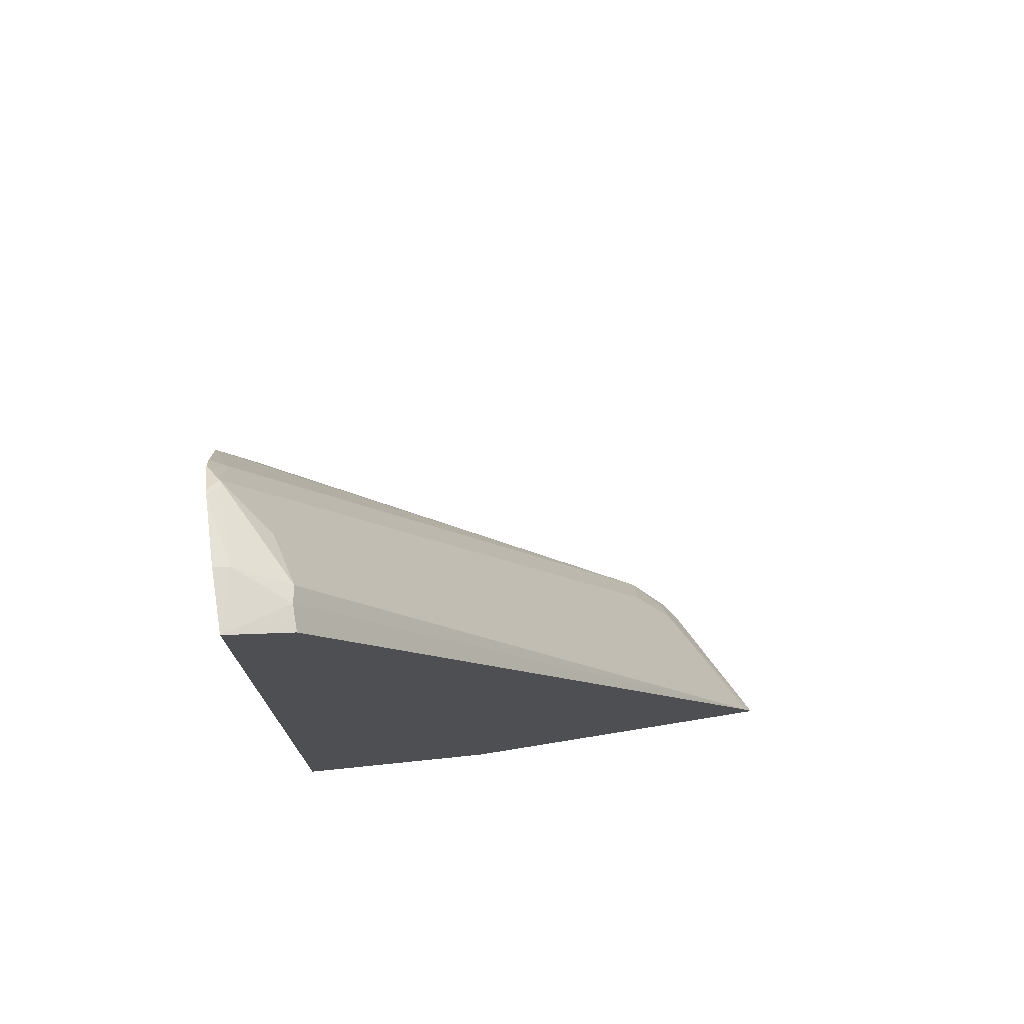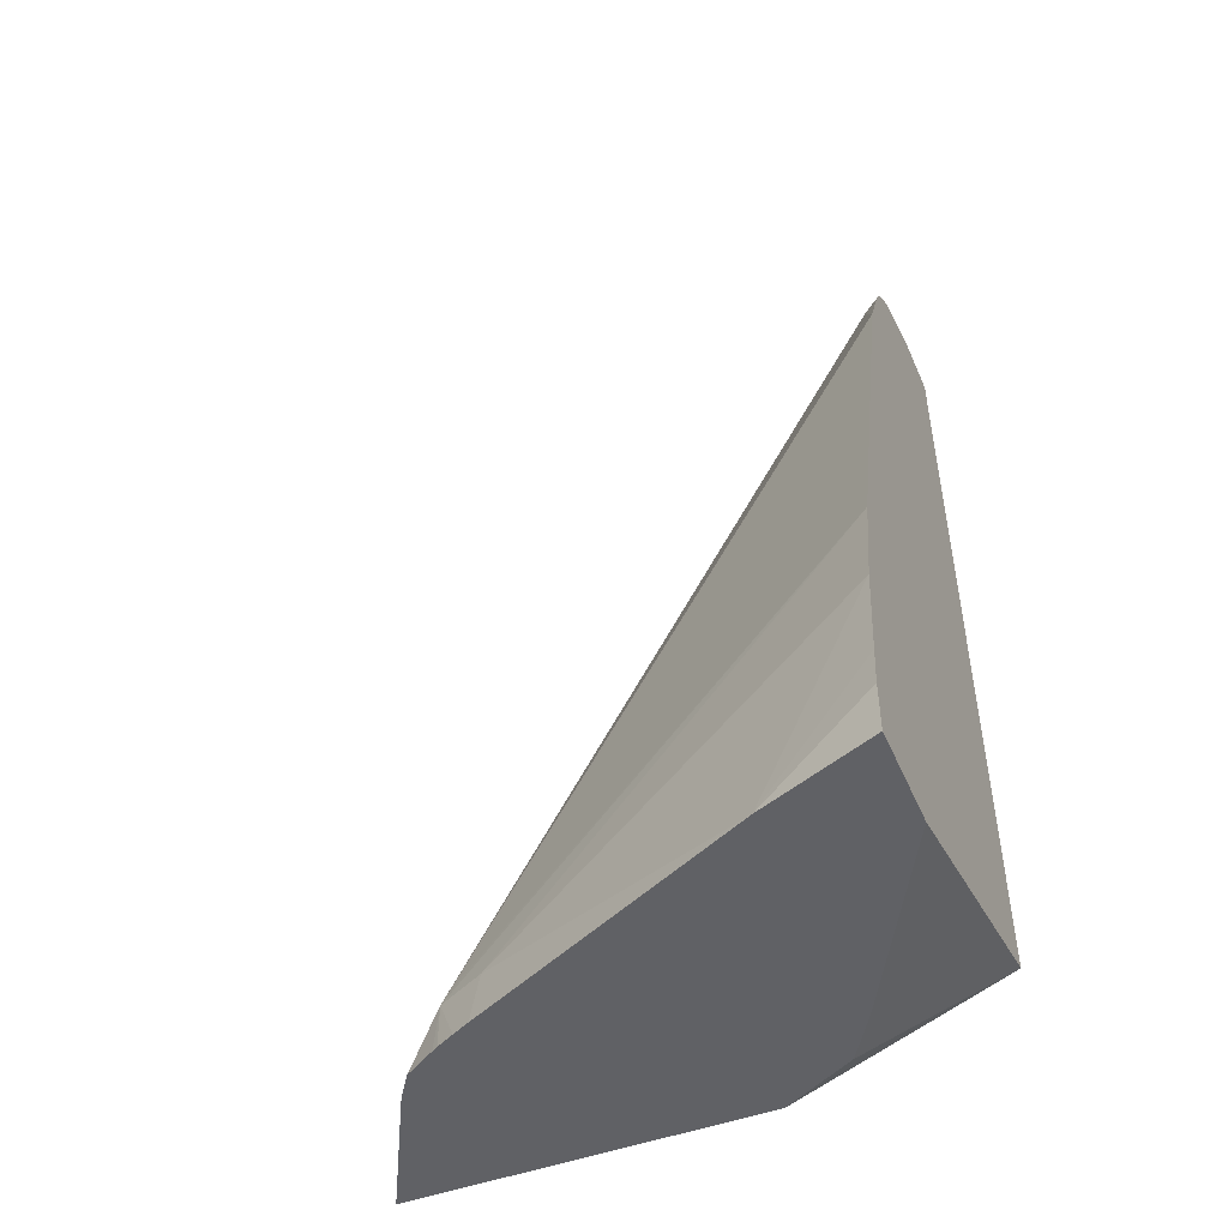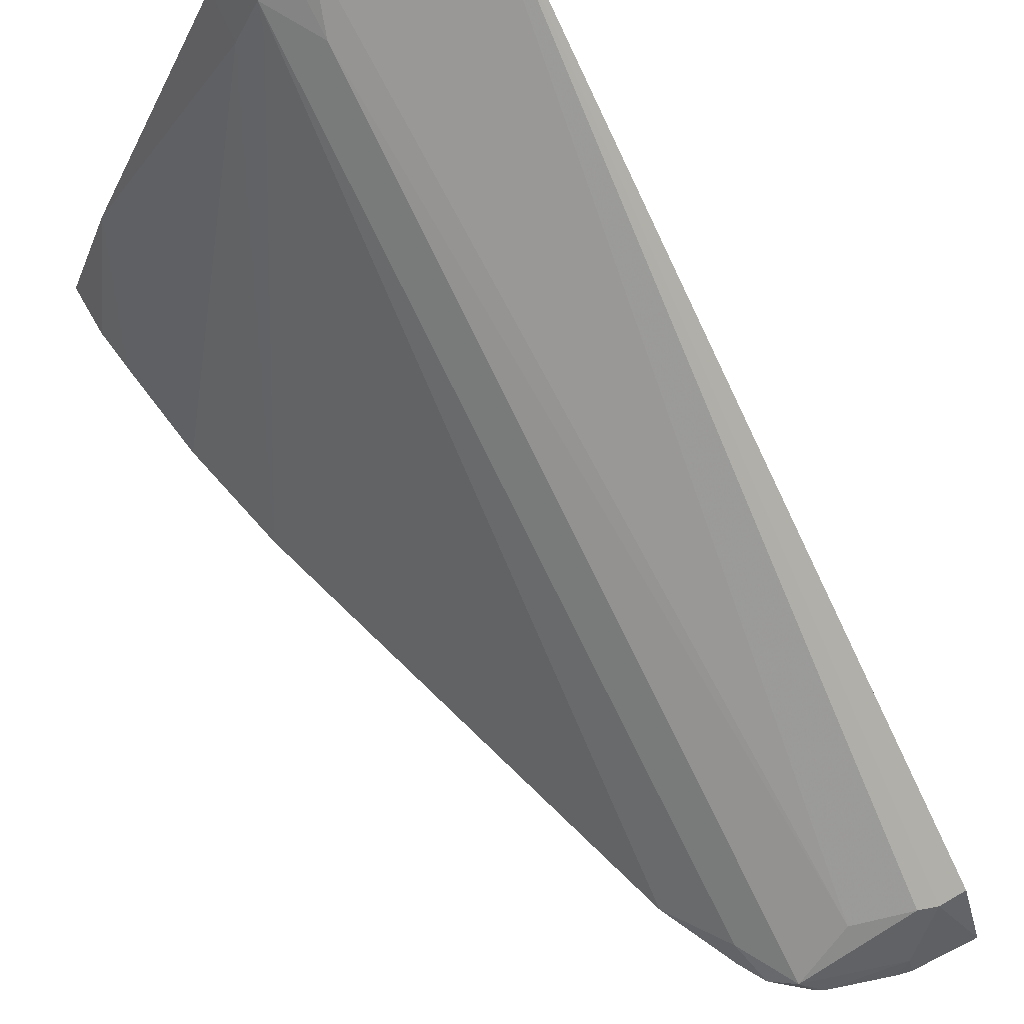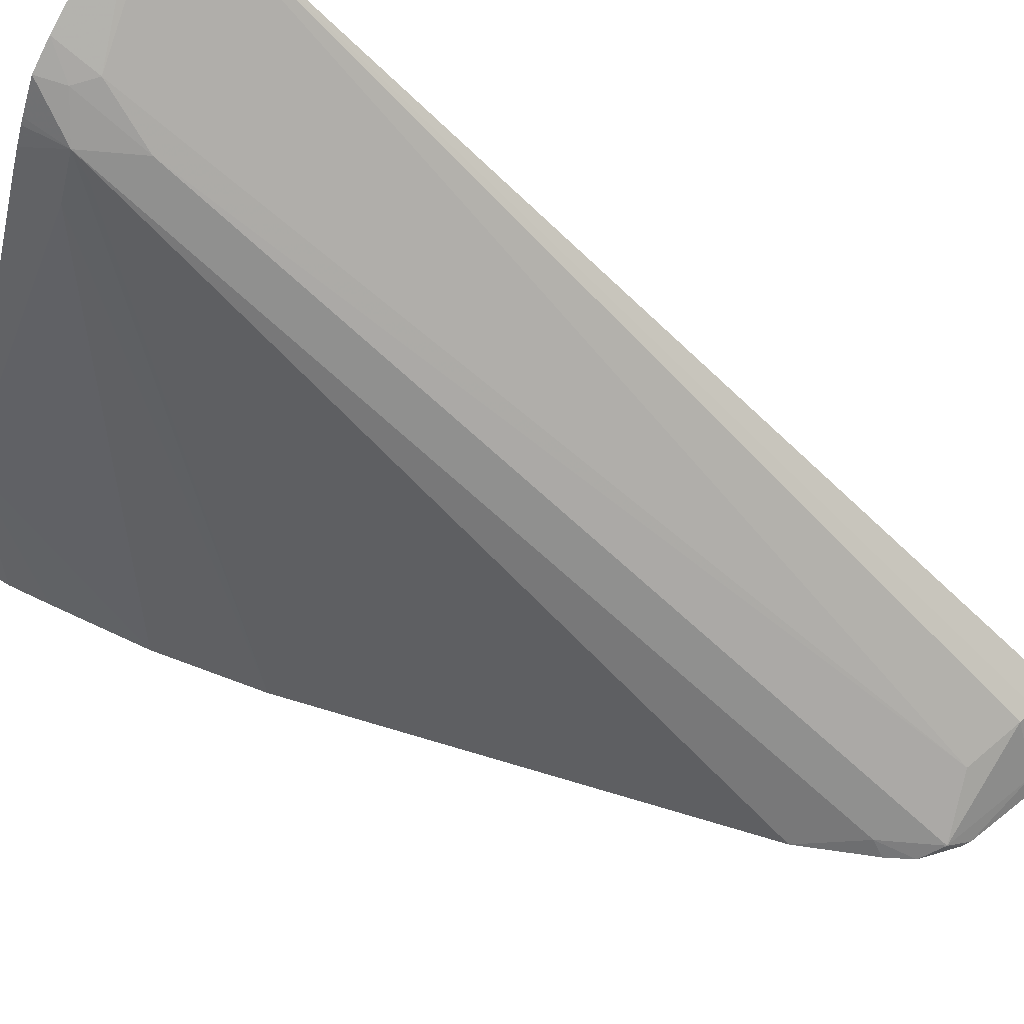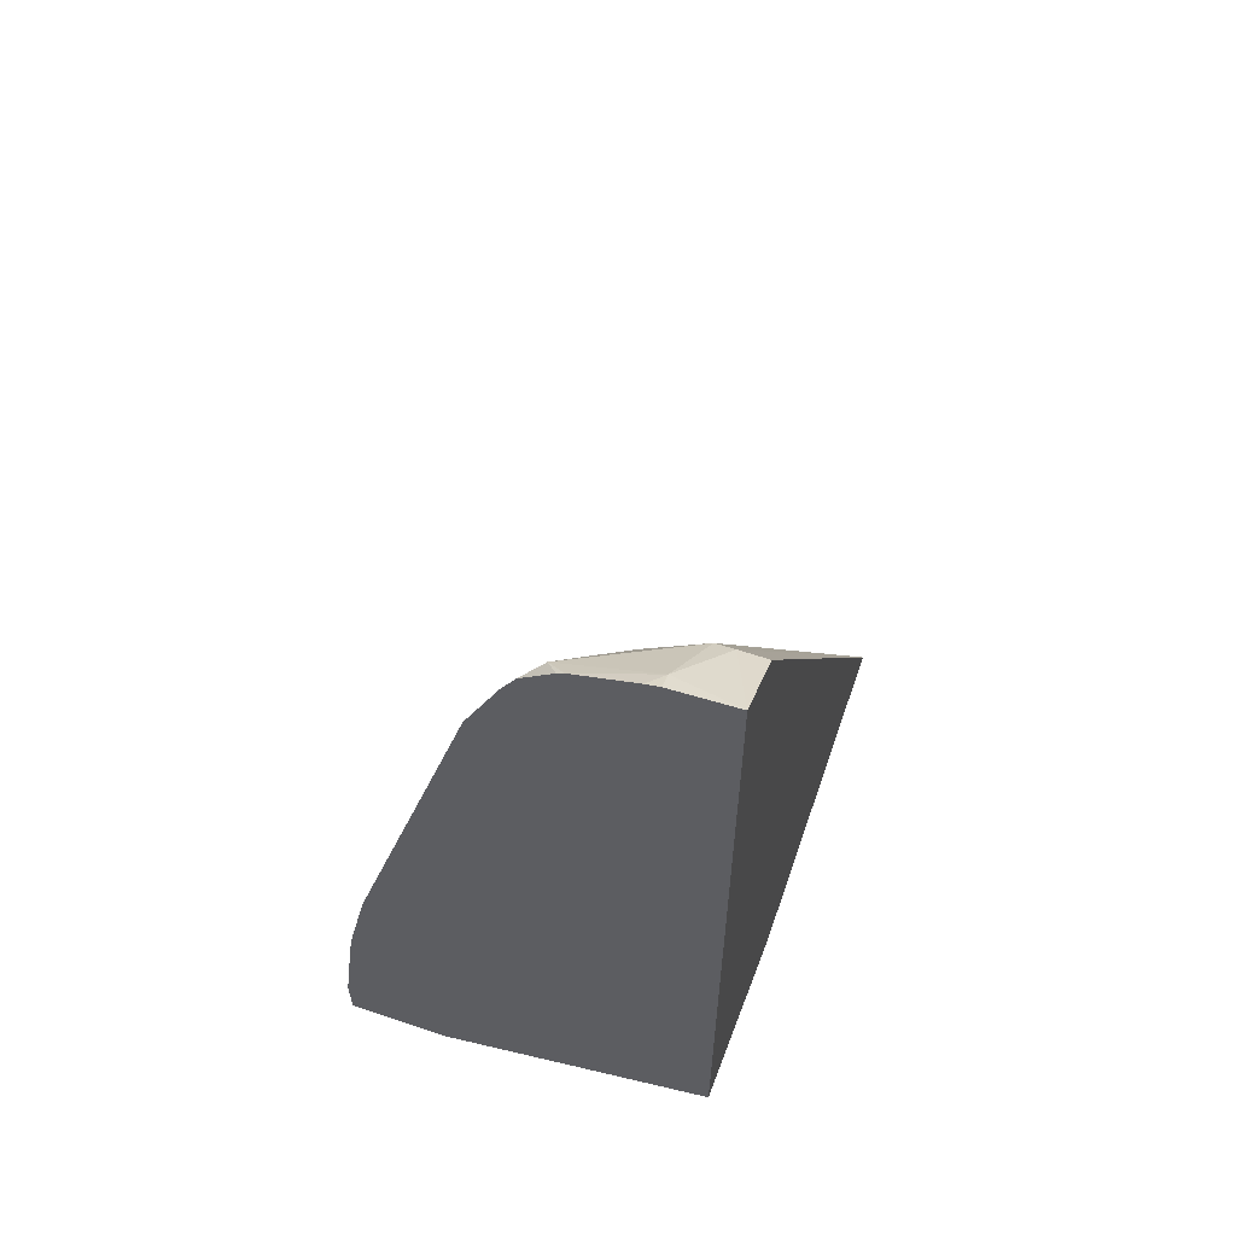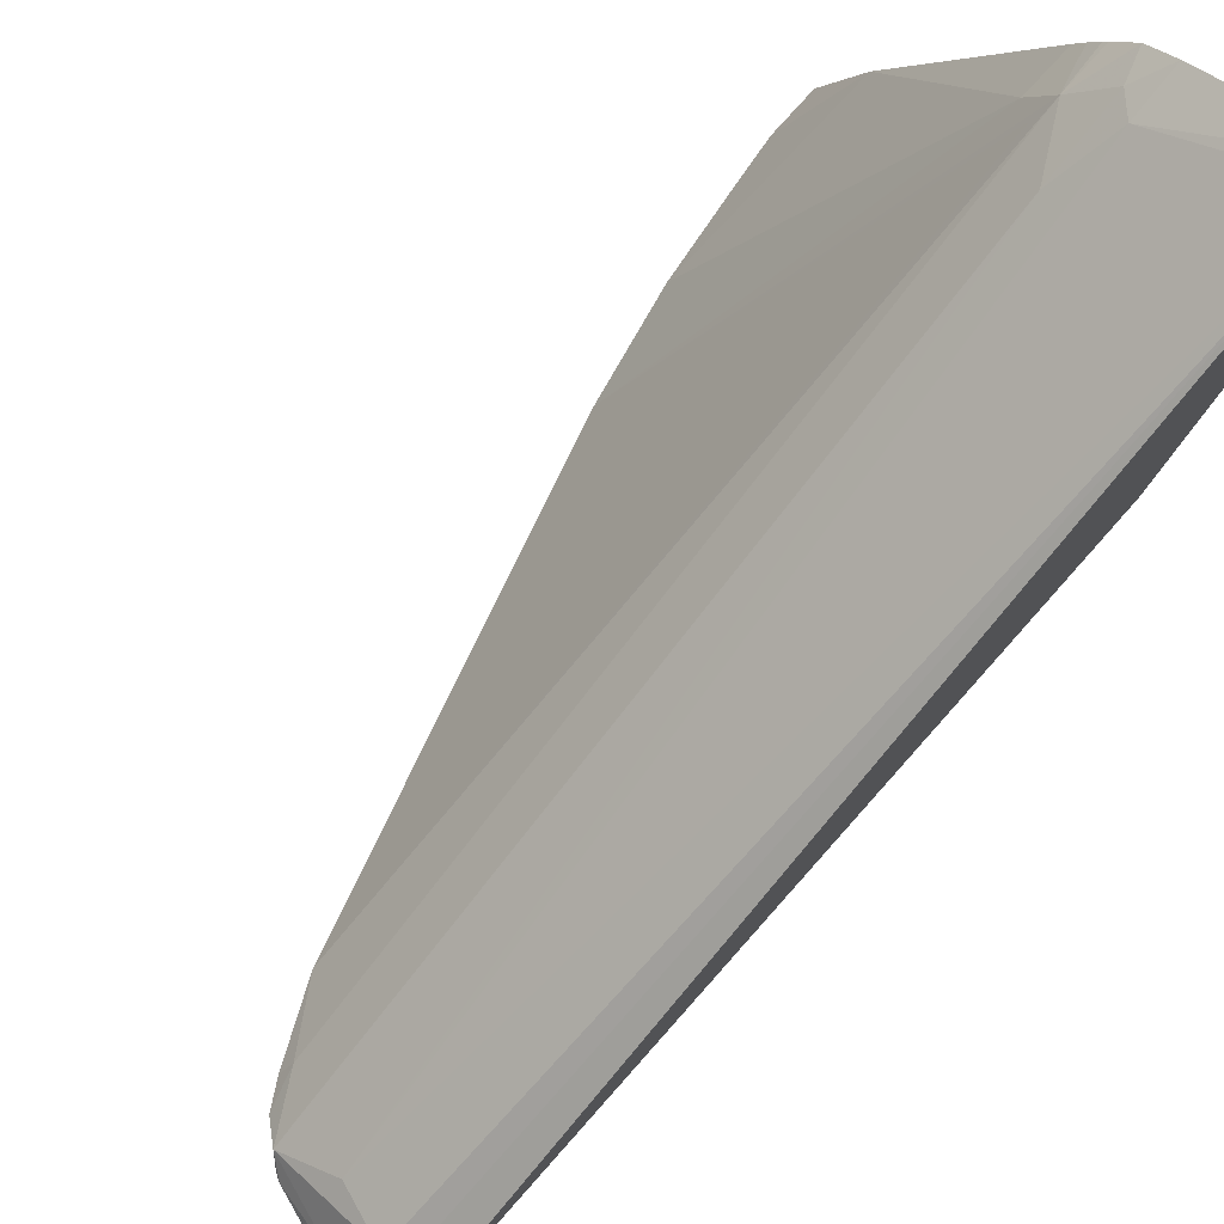
<metadata>
{"format":"obj","ext":"obj","renderer":"f3d","projection":"perspective","resolution":1024,"background":"white","views":[{"elev":74.2,"azim":80.8,"up":"+Z"},{"elev":-48.2,"azim":-67.3,"up":"+Z"},{"elev":74.1,"azim":-30.0,"up":"+Y"},{"elev":66.8,"azim":-57.1,"up":"+Y"},{"elev":59.8,"azim":19.1,"up":"+Z"},{"elev":78.4,"azim":41.7,"up":"+Y"}]}
</metadata>
<code>
v -0.005282 0.2961 -0.08464
v -0.005282 0.0968 -0.08464
v -0.07972 0.2568 -0.08464
v -0.07972 0.2466 -0.05977
v -0.005282 0.291 -0.0744
v -0.02738 0.05607 -0.08464
v -0.005282 -0.0217 -0.03981
v -0.09467 0.2466 -0.08464
v -0.08969 0.2441 -0.06973
v -0.08969 0.2242 -0.02985
v -0.05981 0.007481 0.3786
v -0.02991 0.01495 0.3886
v -0.01994 0.0133 0.3919
v -0.005282 0.0133 0.3919
v -0.03493 0.05103 -0.08464
v -0.1638 -0.0217 -0.08464
v -0.05487 0.03856 -0.08464
v -0.005282 -0.0217 0.4115
v -0.1059 0.2285 -0.08464
v -0.1063 0.2258 -0.05977
v -0.08969 -0.01492 0.3886
v -0.04984 0.004992 0.3886
v -0.03987 -0.01327 0.4052
v -0.2201 -0.0217 -0.08464
v -0.03987 -0.0217 0.4094
v -0.1079 0.225 -0.08464
v -0.1096 0.2142 -0.04982
v -0.127 -0.0217 0.3262
v -0.1063 -0.01327 0.3587
v -0.1133 0.2148 -0.08464
v -0.1183 0.2048 -0.08464
v -0.1196 0.1993 -0.05977
v -0.1974 -0.0217 0.07973
v -0.1008 -0.0217 0.3798
v -0.08351 -0.0217 0.3945
v -0.07972 -0.0217 0.3967
v -0.04709 -0.0217 0.4076
v -0.1955 0.04176 -0.08464
v -0.2201 -0.0217 -0.0571
v -0.1087 -0.0217 0.3659
v -0.2101 -0.0217 0.01994
v -0.2174 -0.0217 -0.03447
f 20 28 29
f 12 23 13
f 19 26 20
f 18 23 25
f 13 18 14
f 13 23 18
f 20 27 28
f 10 29 21
f 11 22 12
f 11 21 22
f 10 21 11
f 10 20 29
f 9 20 10
f 8 20 9
f 20 26 30
f 8 19 20
f 12 22 23
f 20 30 31
f 23 37 25
f 20 32 33
f 7 39 24
f 38 42 41
f 38 39 42
f 32 41 33
f 32 38 41
f 31 38 32
f 29 40 34
f 28 40 29
f 27 33 28
f 24 39 38
f 23 36 37
f 21 23 22
f 21 36 23
f 21 35 36
f 21 34 35
f 21 29 34
f 20 33 27
f 20 31 32
f 7 42 39
f 7 24 16
f 7 33 41
f 1 18 7
f 1 14 18
f 1 5 14
f 1 4 5
f 1 3 4
f 1 8 3
f 1 19 8
f 1 26 19
f 1 31 30
f 1 38 31
f 1 24 38
f 1 16 24
f 1 17 16
f 1 15 17
f 1 6 15
f 1 2 6
f 7 41 42
f 1 7 2
f 2 7 6
f 1 30 26
f 3 9 4
f 7 28 33
f 3 8 9
f 7 40 28
f 7 34 40
f 7 35 34
f 7 36 35
f 7 25 37
f 7 18 25
f 7 17 15
f 7 37 36
f 7 16 17
f 4 9 10
f 4 11 5
f 5 11 12
f 4 10 11
f 5 13 14
f 6 7 15
f 5 12 13

</code>
